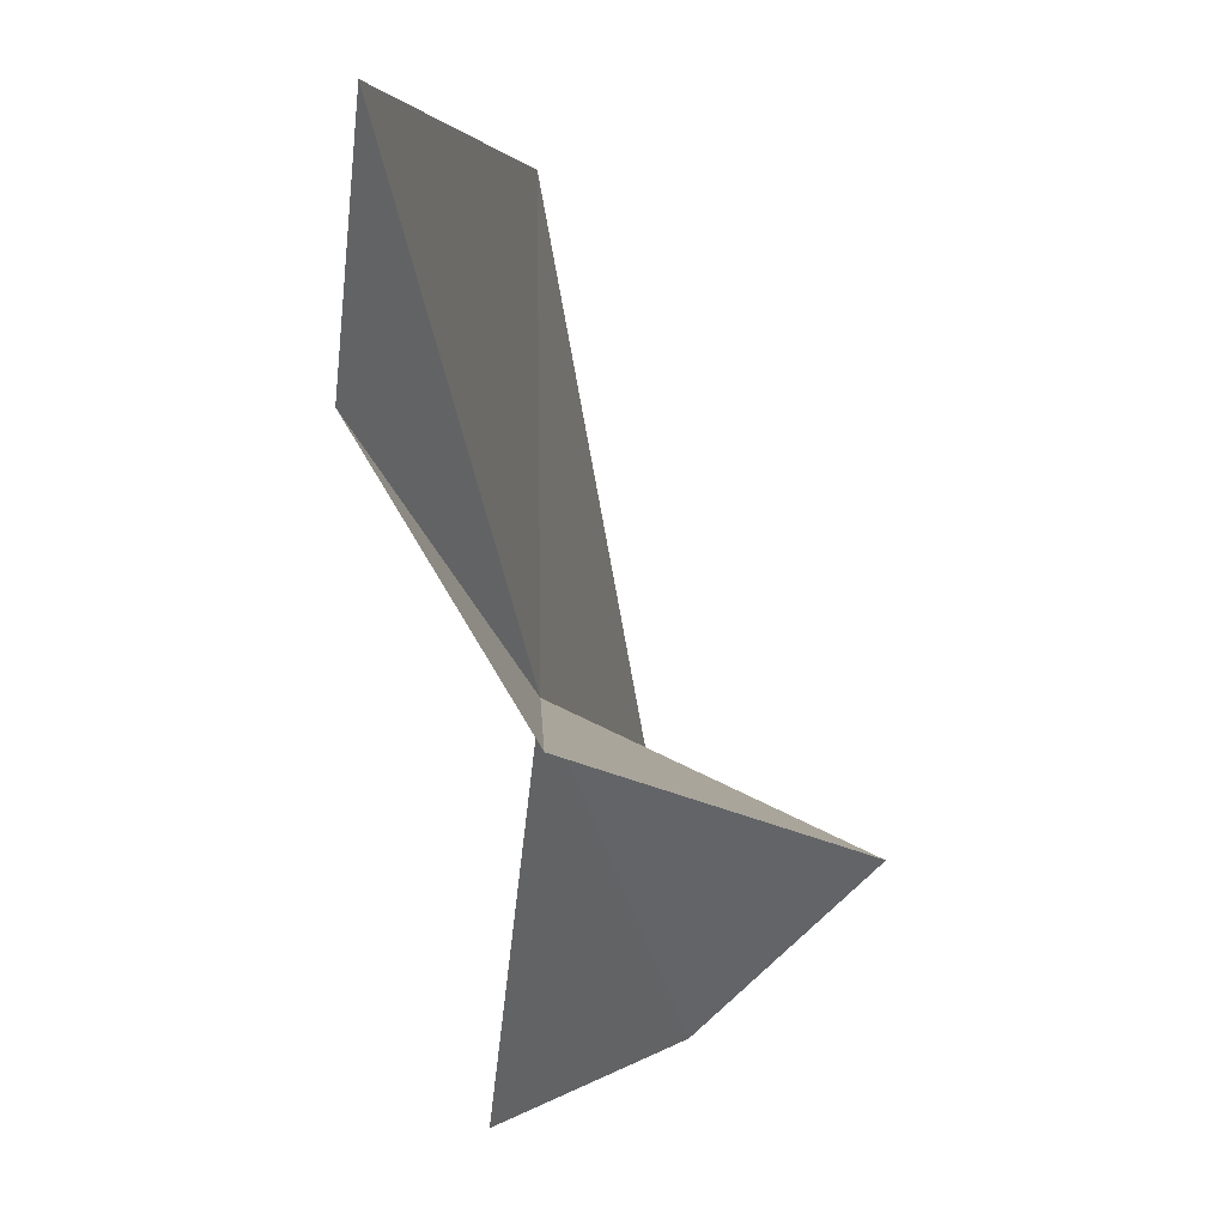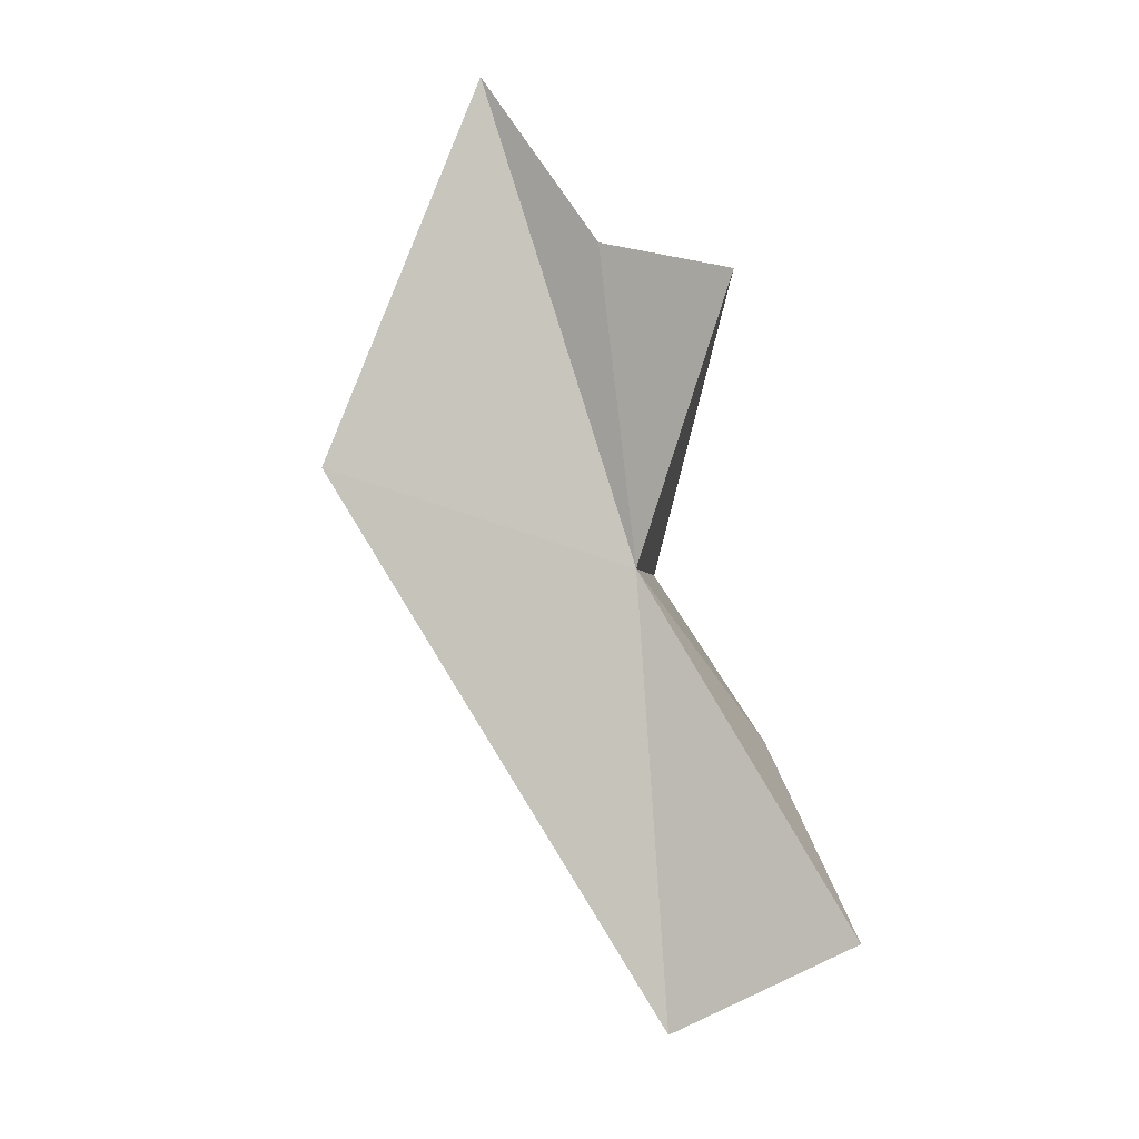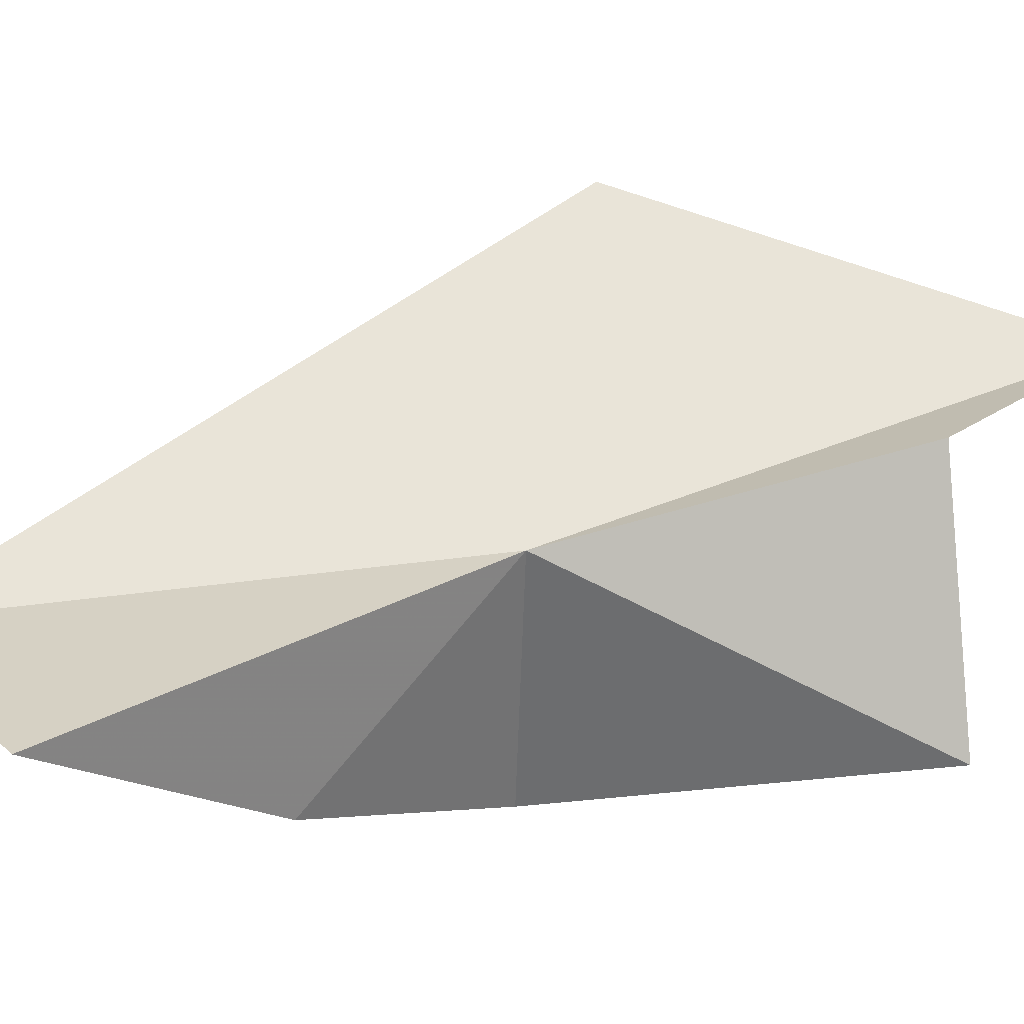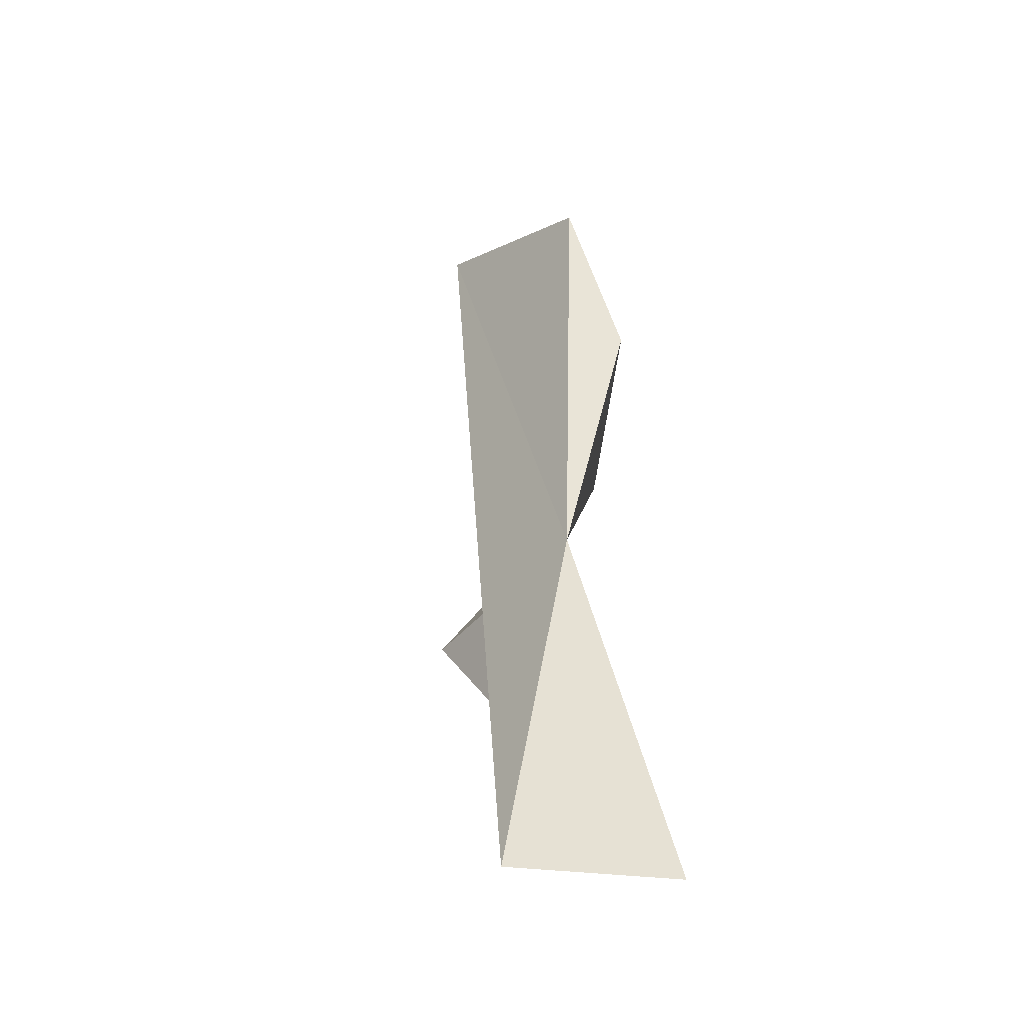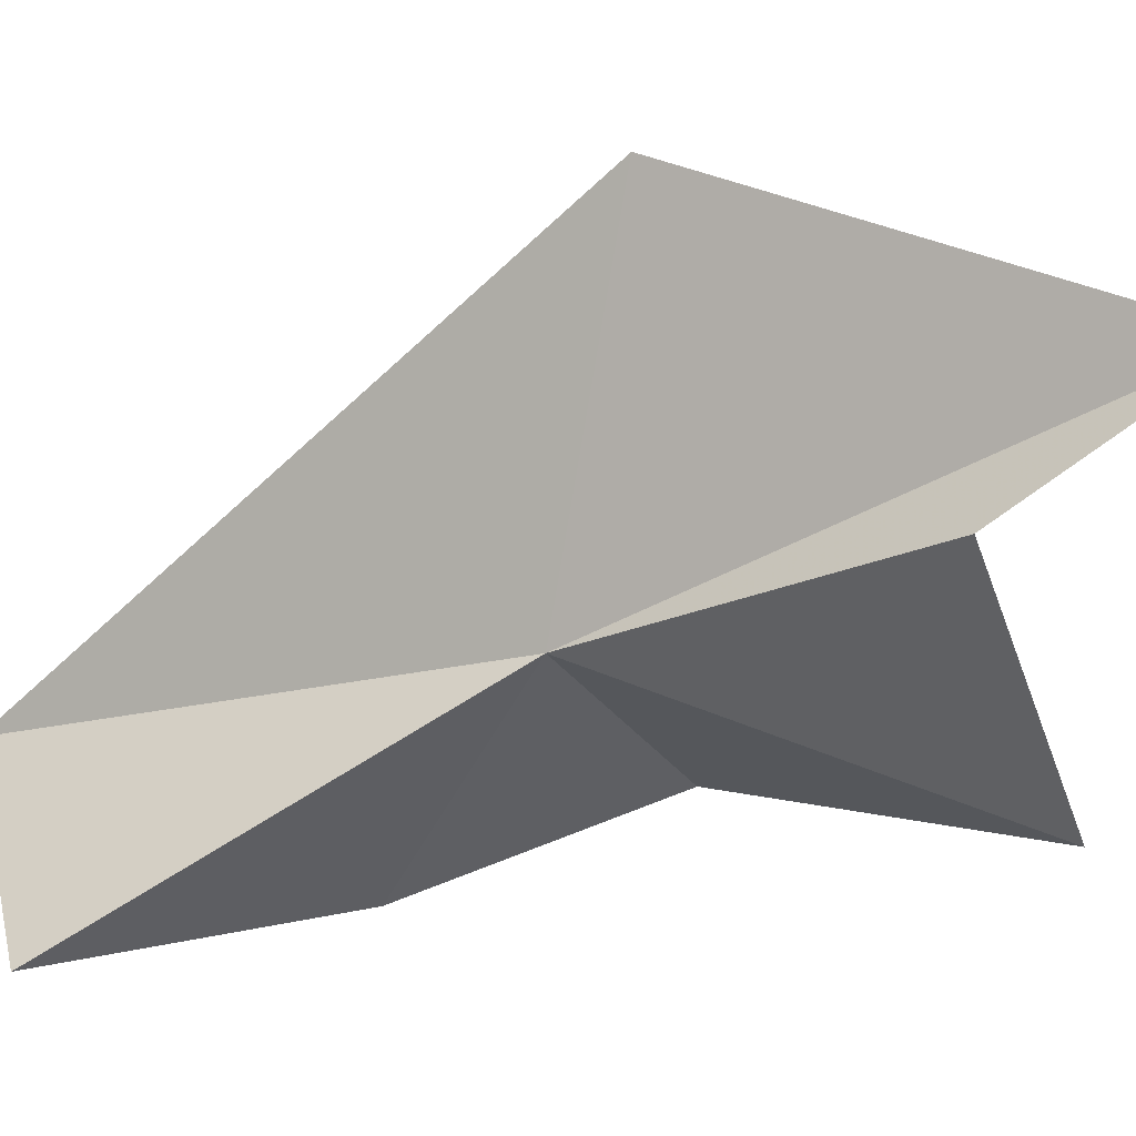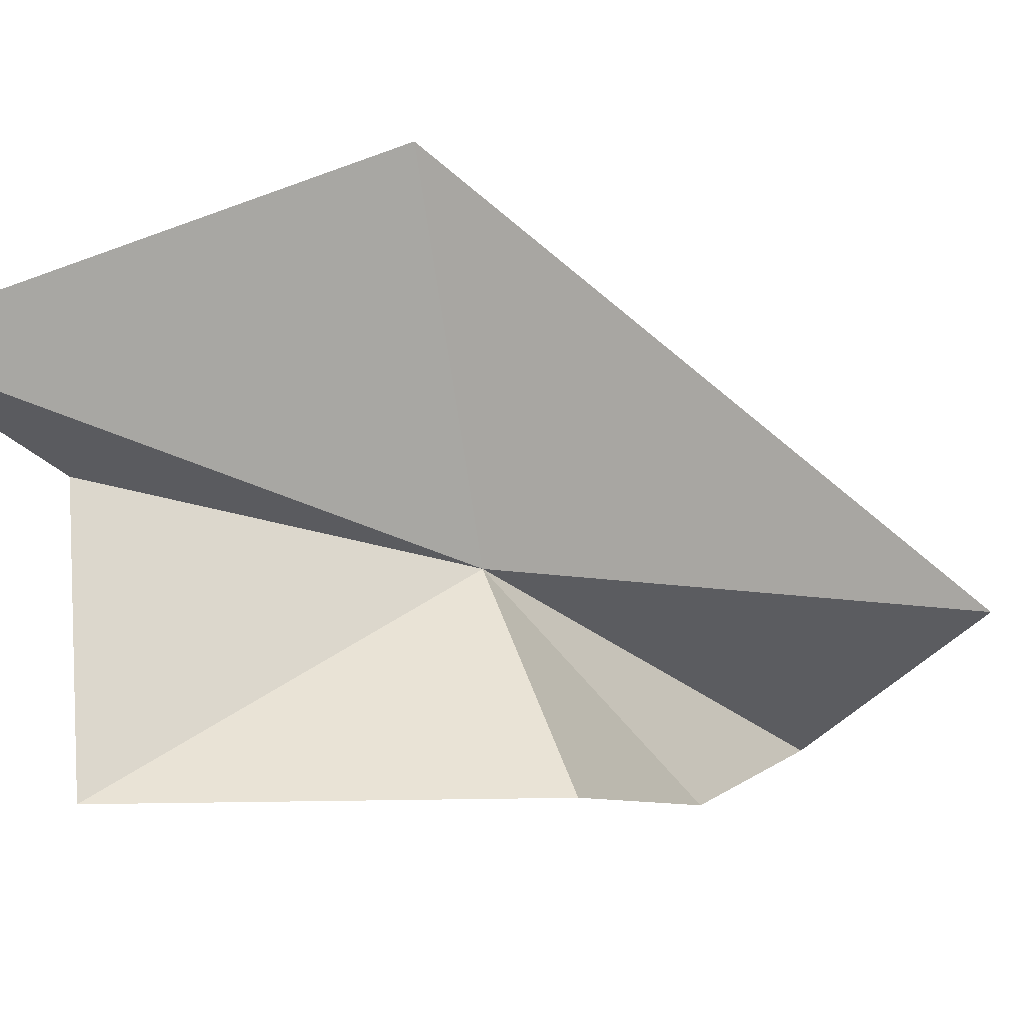
<metadata>
{"format":"obj","ext":"obj","renderer":"f3d","projection":"perspective","resolution":1024,"background":"white","views":[{"elev":-15.6,"azim":178.2,"up":"+Z"},{"elev":-18.2,"azim":67.4,"up":"+Y"},{"elev":-26.7,"azim":69.4,"up":"+Z"},{"elev":-63.3,"azim":22.4,"up":"+Y"},{"elev":4.1,"azim":101.4,"up":"+Z"},{"elev":12.6,"azim":-127.1,"up":"+Z"}]}
</metadata>
<code>
v 52.79 30.79 16.12
v 55.36 42.7 21.57
v 52.9 32.3 24.7
v 55.81 38.35 18.46
v 52.82 40.03 13.04
v 50.22 27.18 11.12
v 47.42 32.59 13.1
v 49.88 19.2 14.01
v 53.59 21.25 10.33
f 1 2 3
f 1 4 2
f 1 5 4
f 1 6 7
f 1 7 5
f 1 3 8
f 1 9 6
f 1 8 9

</code>
